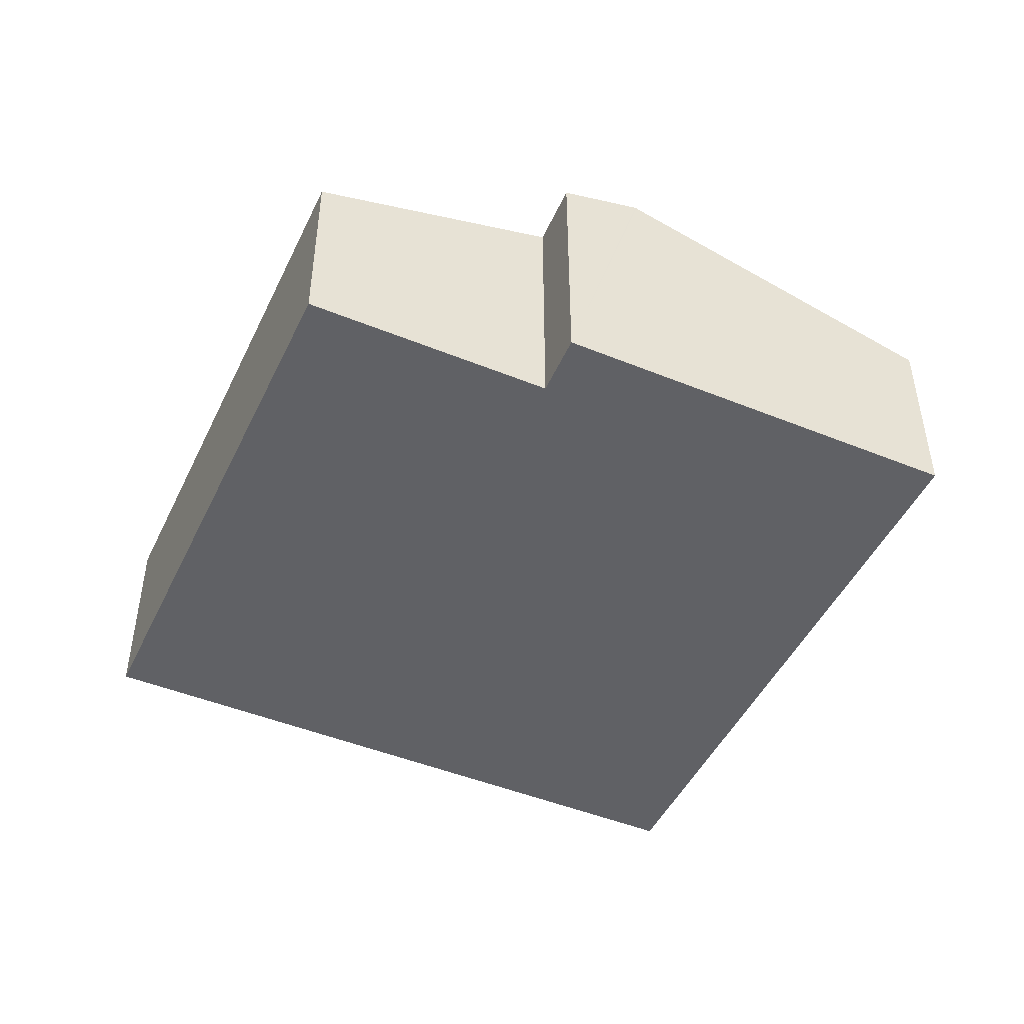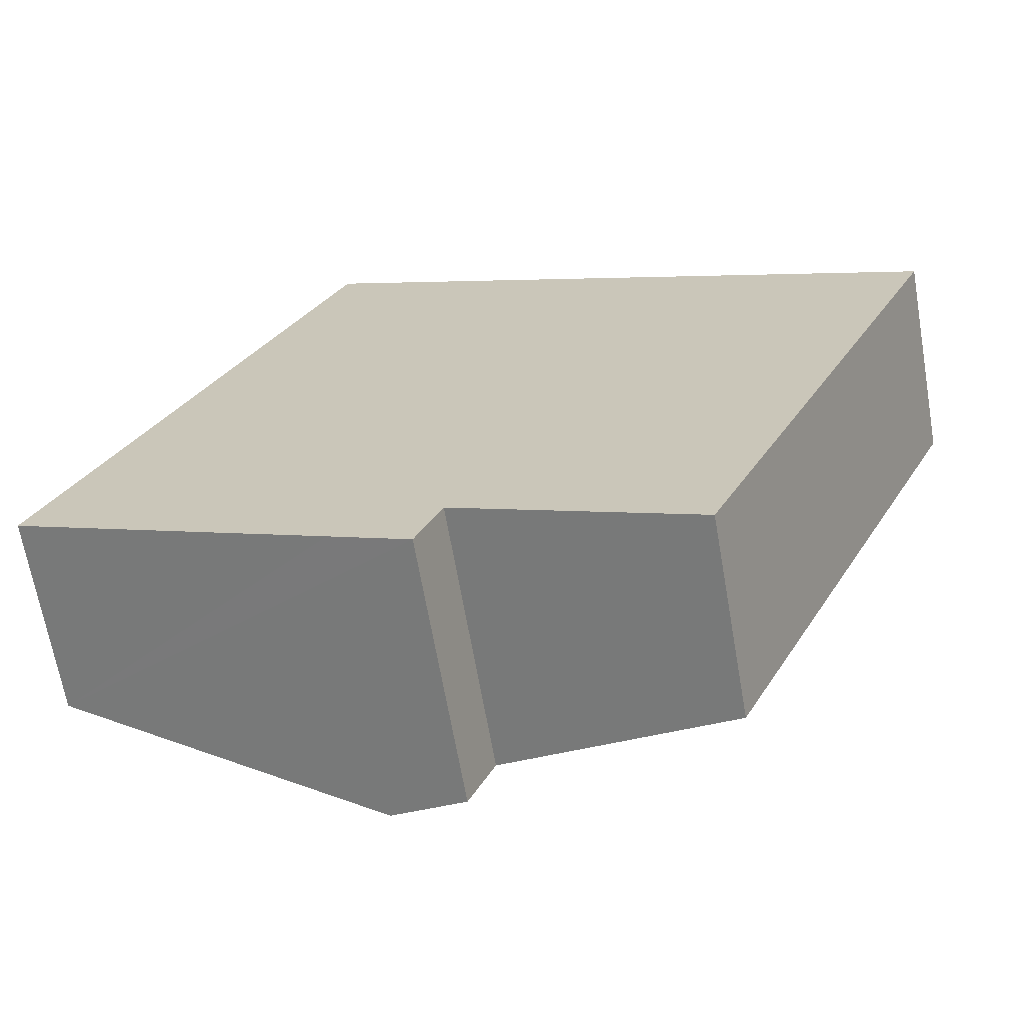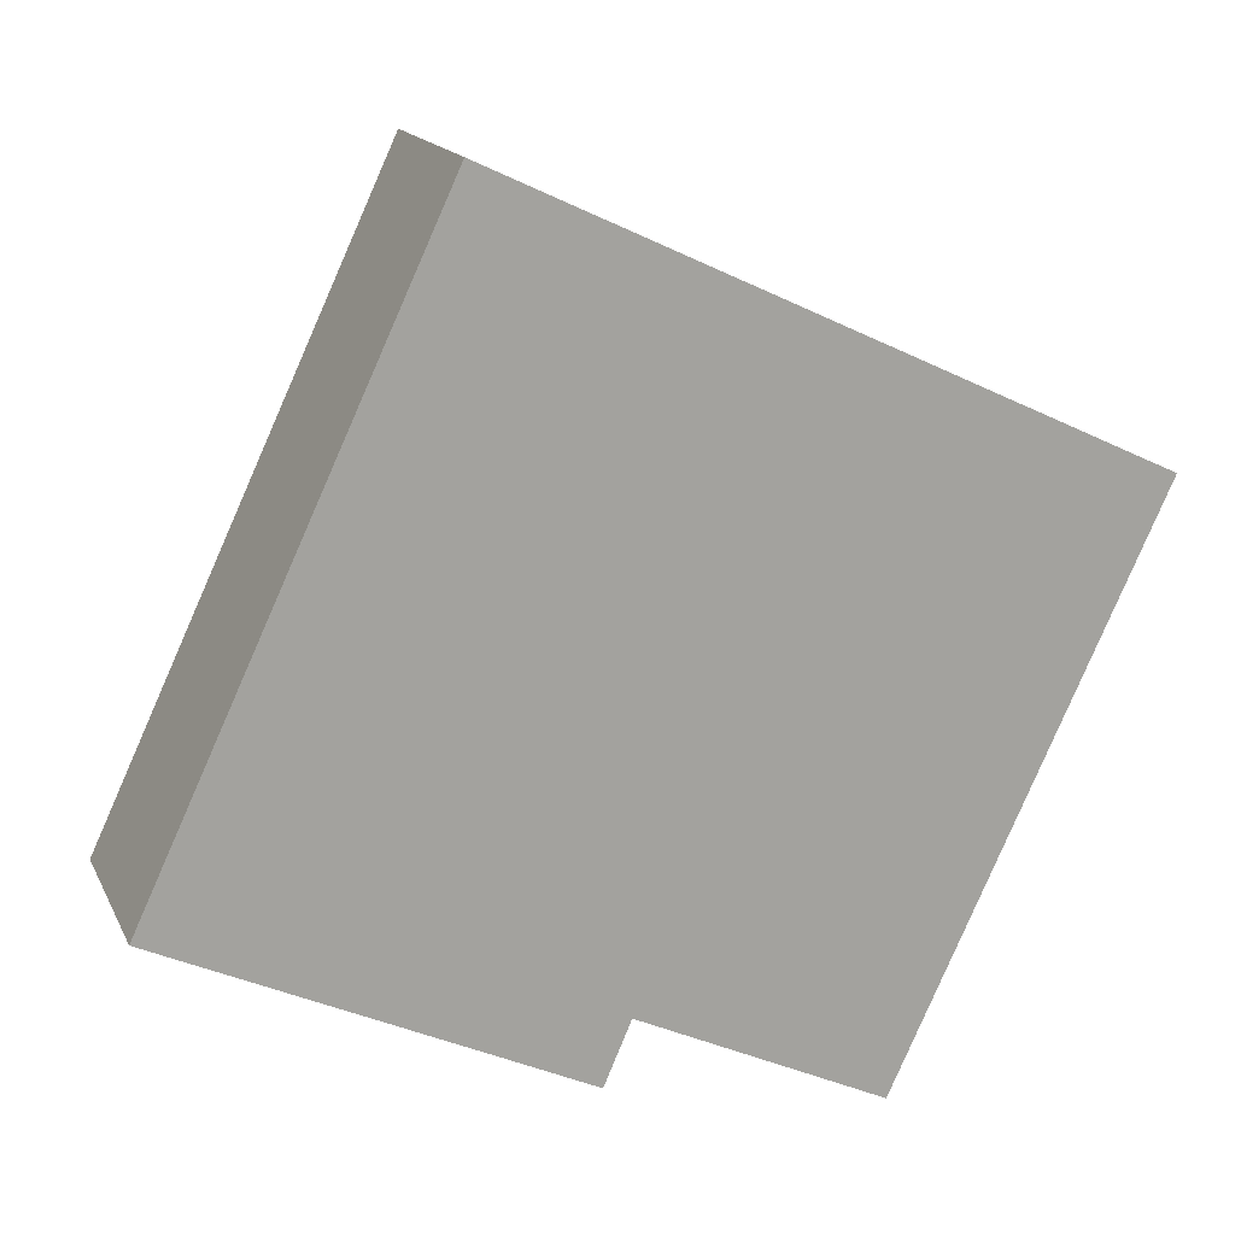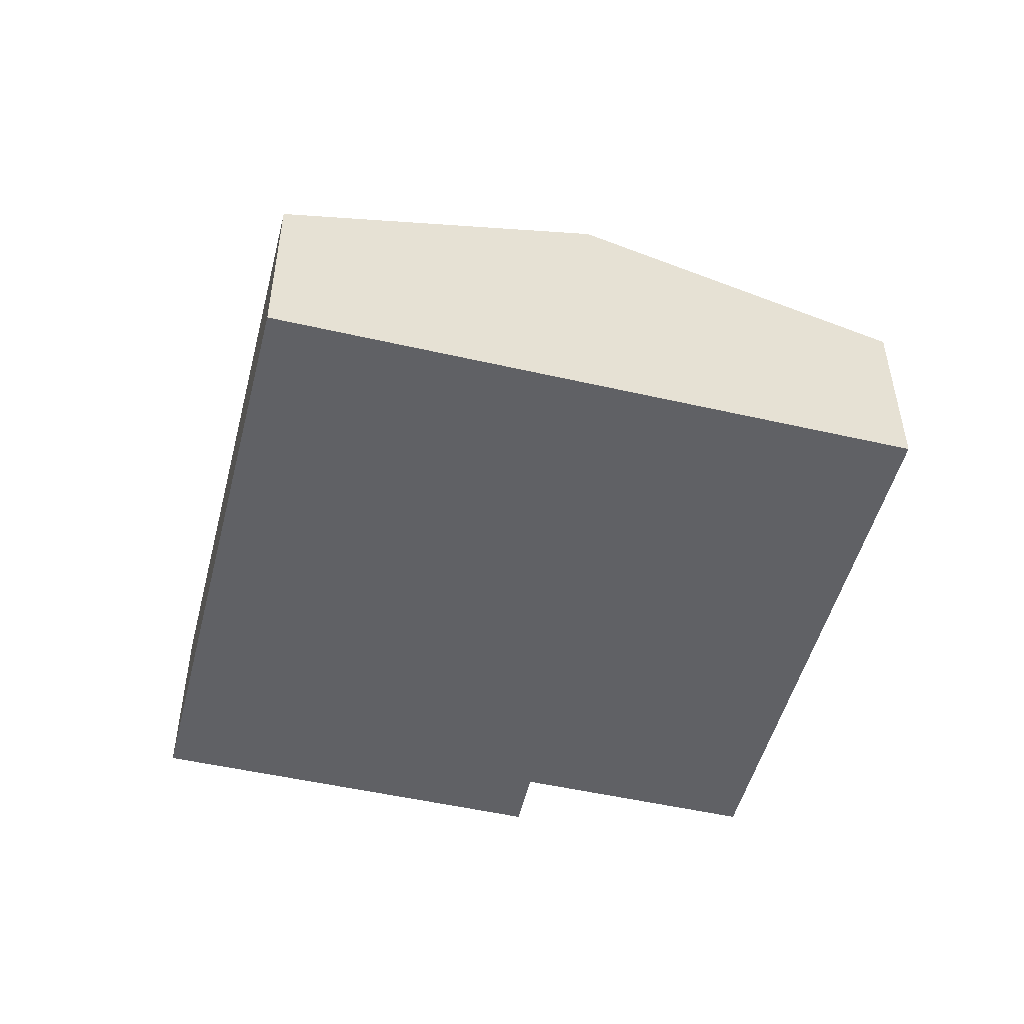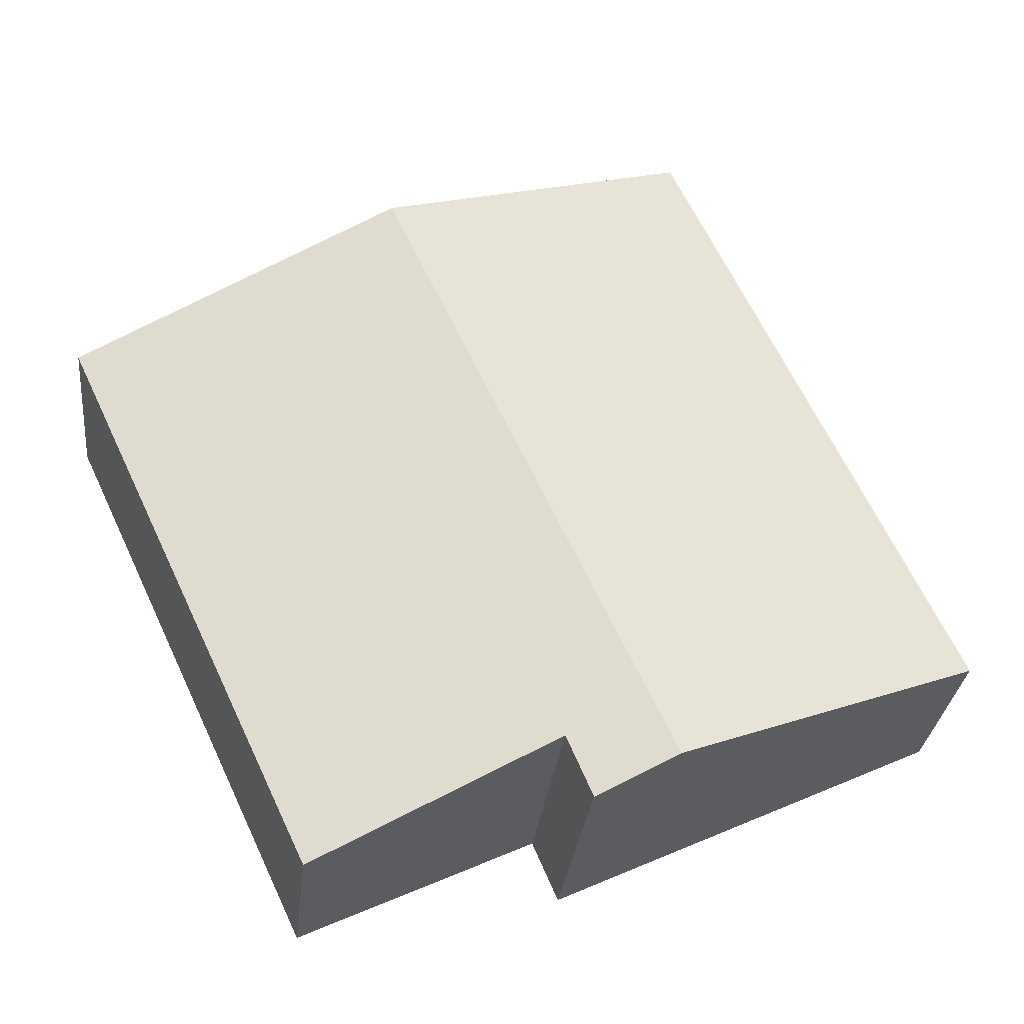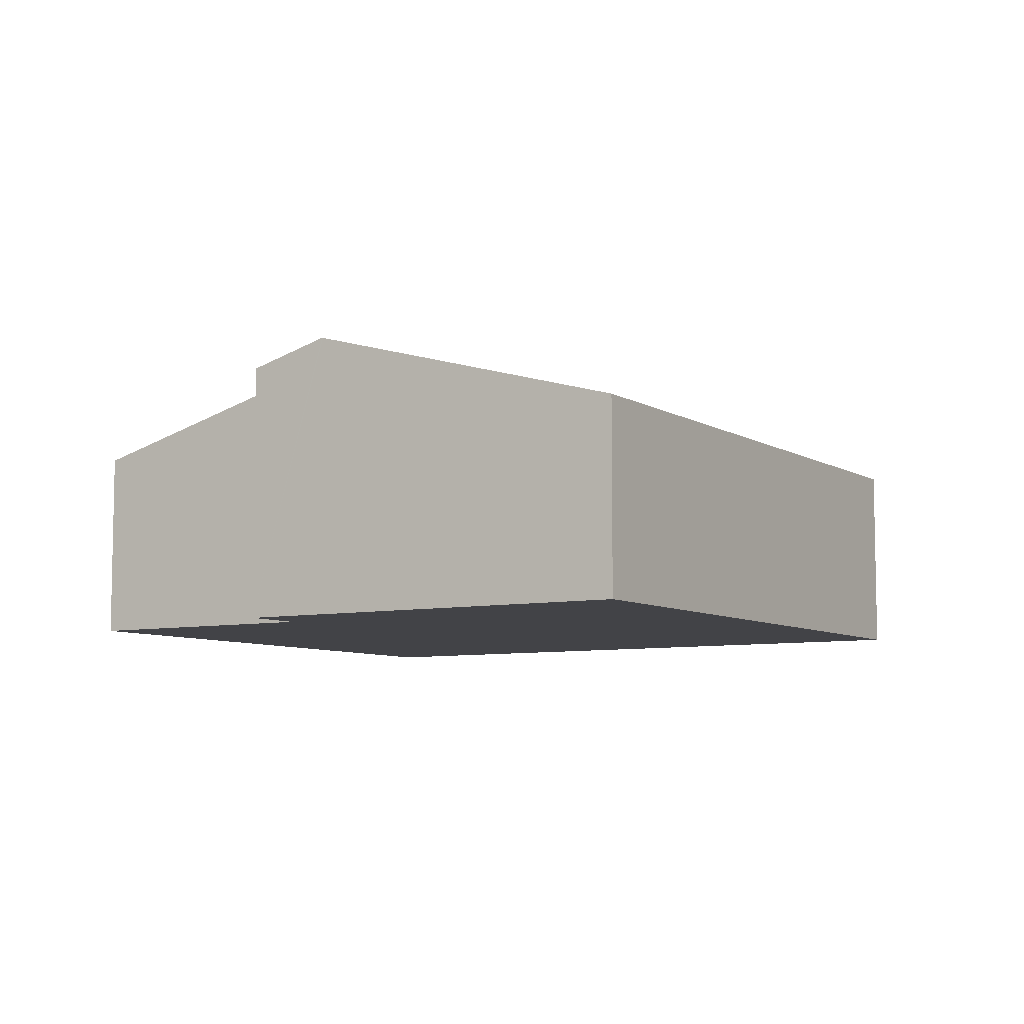
<metadata>
{"format":"obj","ext":"obj","renderer":"f3d","projection":"perspective","resolution":1024,"background":"white","views":[{"elev":-47.2,"azim":-179.6,"up":"+Y"},{"elev":-66.7,"azim":9.9,"up":"+Z"},{"elev":16.3,"azim":-18.9,"up":"+Z"},{"elev":-50.1,"azim":10.9,"up":"+Y"},{"elev":-30.0,"azim":173.8,"up":"+Z"},{"elev":-7.4,"azim":-123.3,"up":"+Y"}]}
</metadata>
<code>
v  15.3 7.471 11.72
v  10.06 6.866 -4.714
v  8.041 7.471 -3.766
v  10.73 6.88 -3.167
v  16.47 5.16 -5.858
v  16.79 5.064 -6.009
v  17.08 5.064 -5.39
v  23.34 5.064 7.959
v  7.255 5.064 15.49
v  8.014 7.463 -3.753
v  0 5.064 3.101e-16
v  10.73 1.939e-16 -3.167
v  16.79 3.679e-16 -6.009
v  16.47 3.587e-16 -5.858
v  10.06 2.886e-16 -4.714
v  8.014 2.298e-16 -3.753
v  0 0 0
v  8.041 2.306e-16 -3.766
v  23.34 -4.873e-16 7.959
v  17.08 3.3e-16 -5.39
v  7.255 -9.485e-16 15.49
v  15.3 -7.179e-16 11.72
g defaultobject
f 1 2 3
f 2 1 4
f 4 1 5
f 5 1 6
f 6 1 7
f 7 1 8
f 9 10 11
f 10 9 3
f 3 9 1
f 5 12 4
f 12 5 6
f 12 6 13
f 12 13 14
f 15 3 2
f 3 15 10
f 10 15 11
f 11 15 16
f 11 16 17
f 16 15 18
f 12 2 4
f 2 12 15
f 19 7 8
f 7 19 20
f 7 20 6
f 6 20 13
f 17 9 11
f 9 17 21
f 21 1 9
f 1 21 22
f 1 22 8
f 8 22 19
f 16 21 17
f 21 16 18
f 21 18 15
f 21 15 12
f 21 12 14
f 21 14 13
f 21 13 20
f 21 20 22
f 22 20 19

</code>
